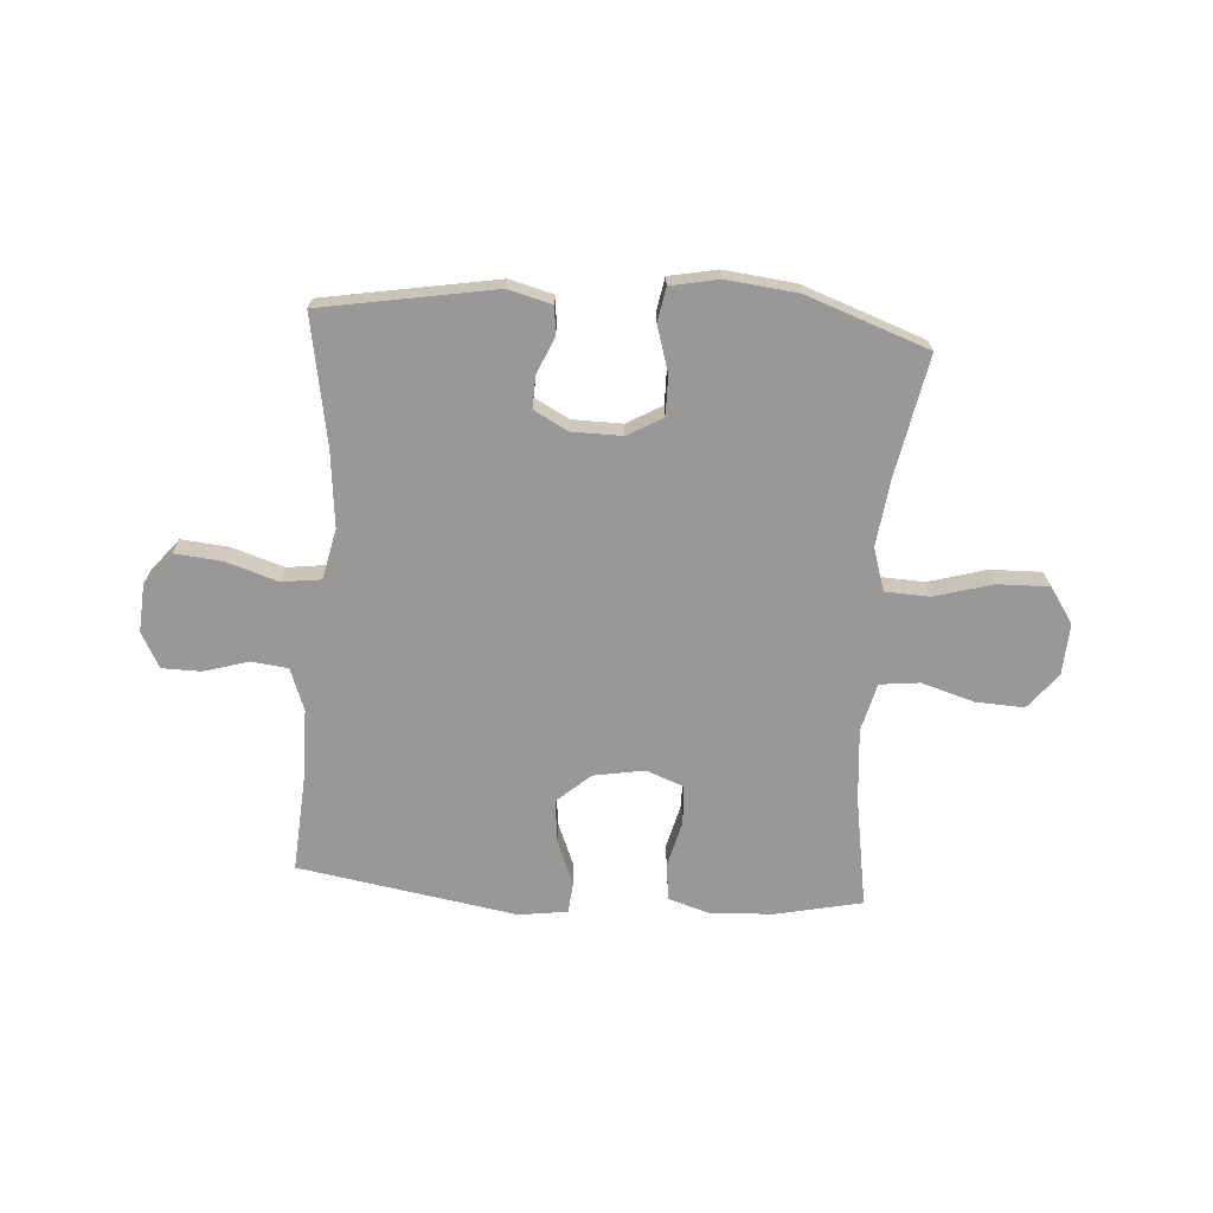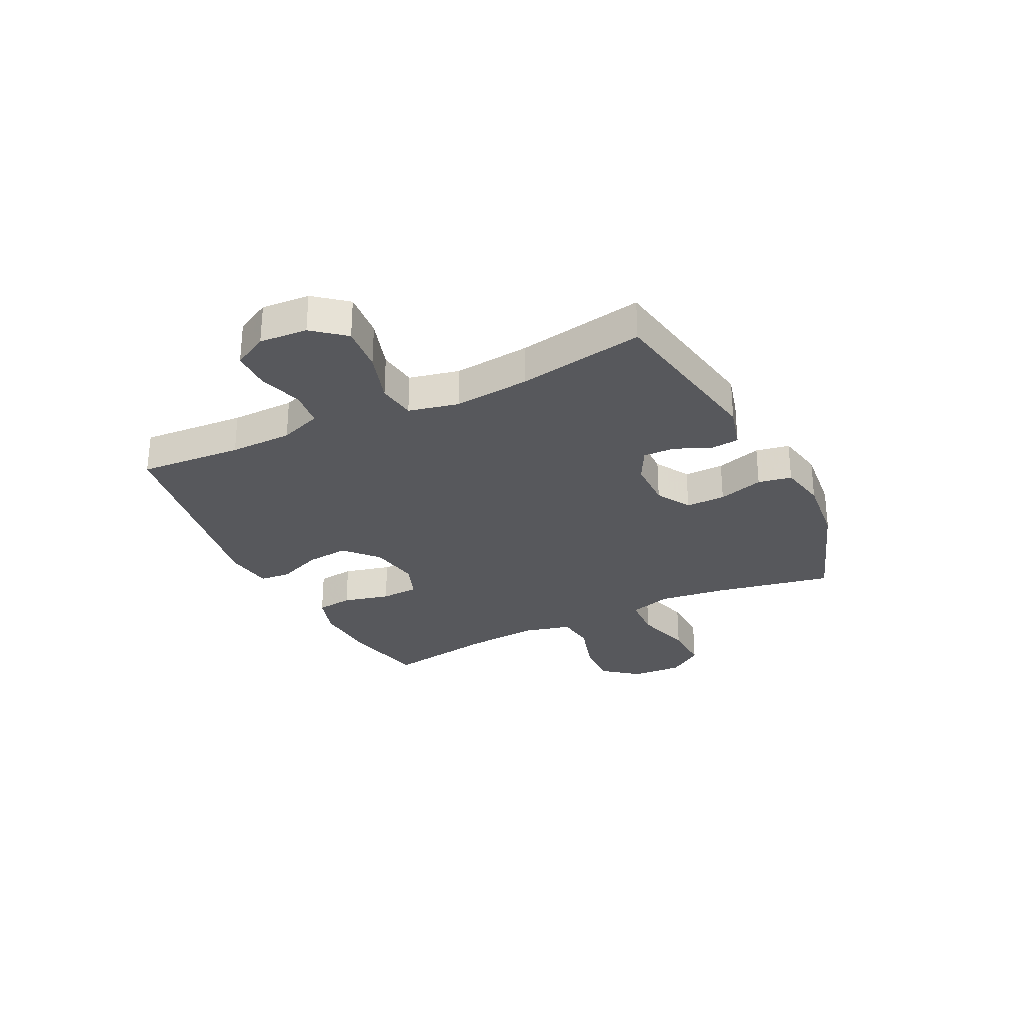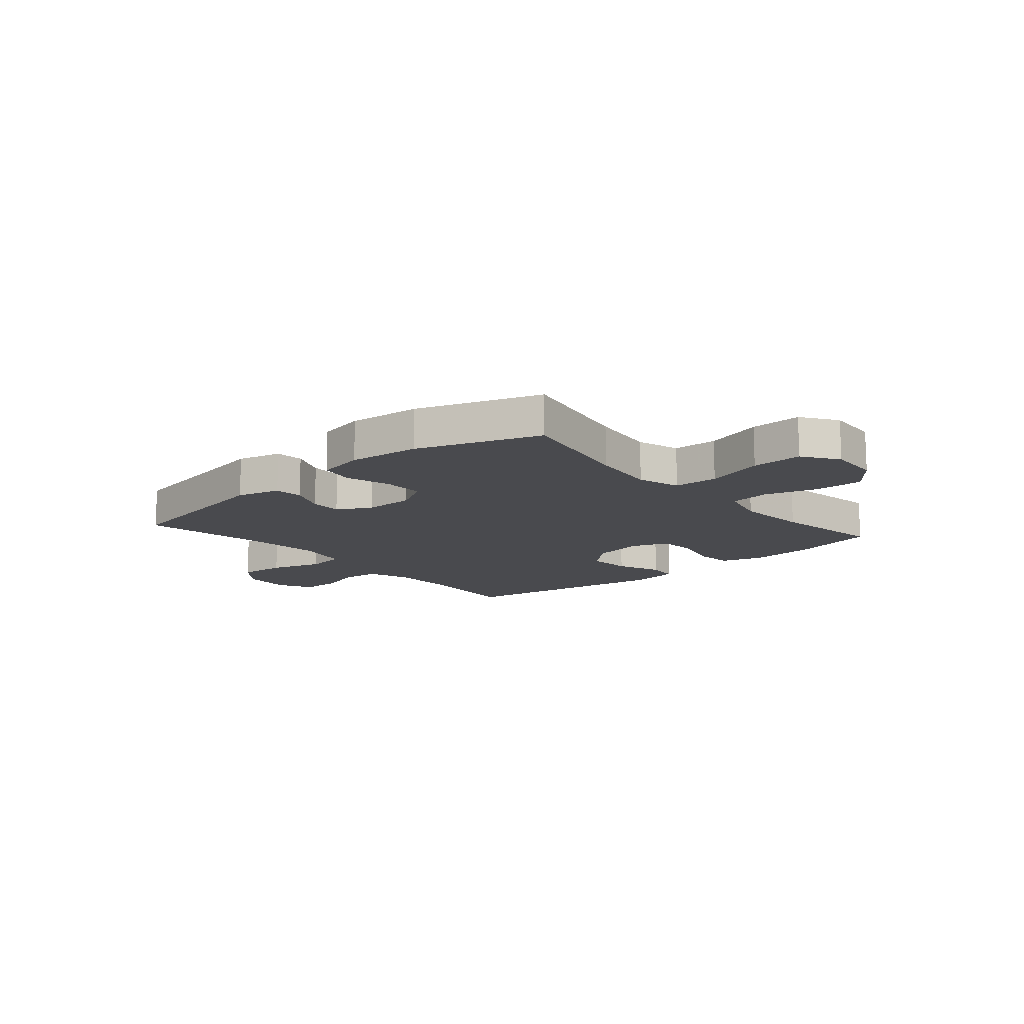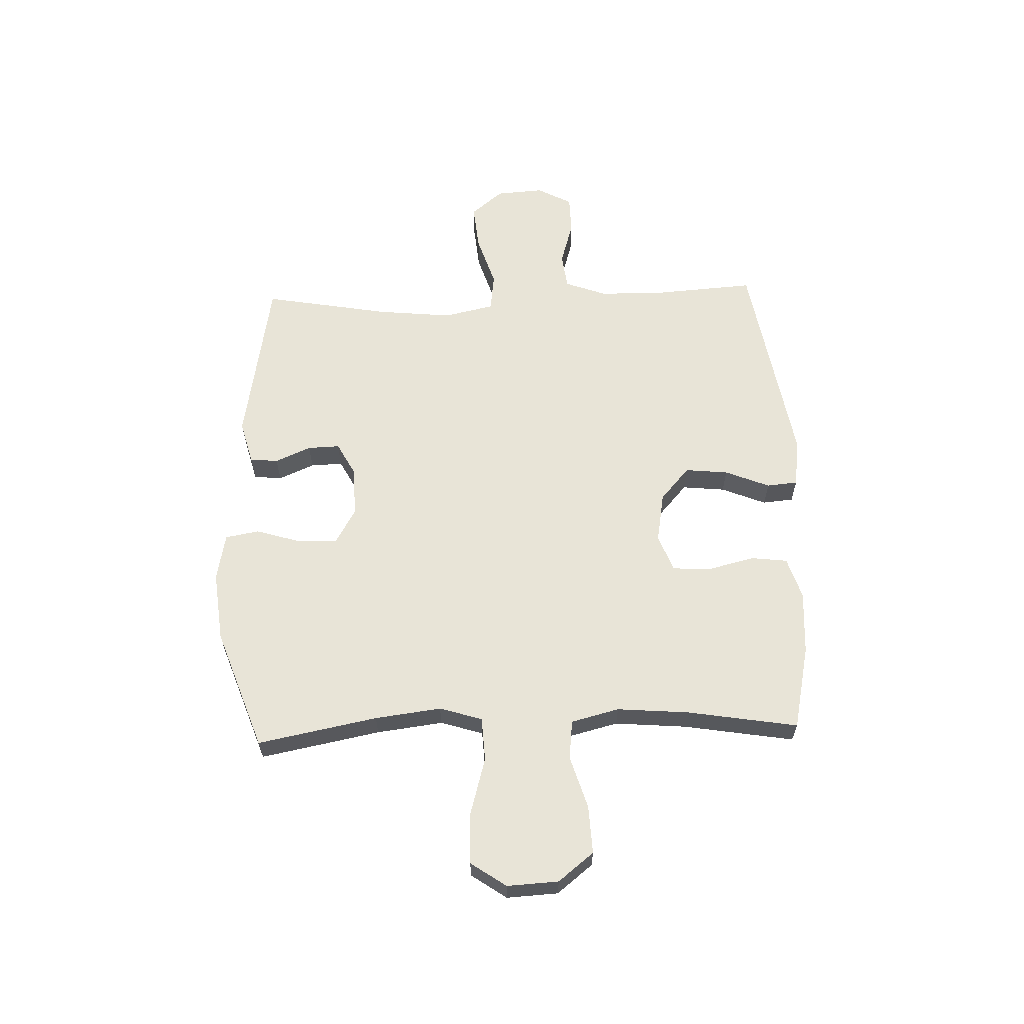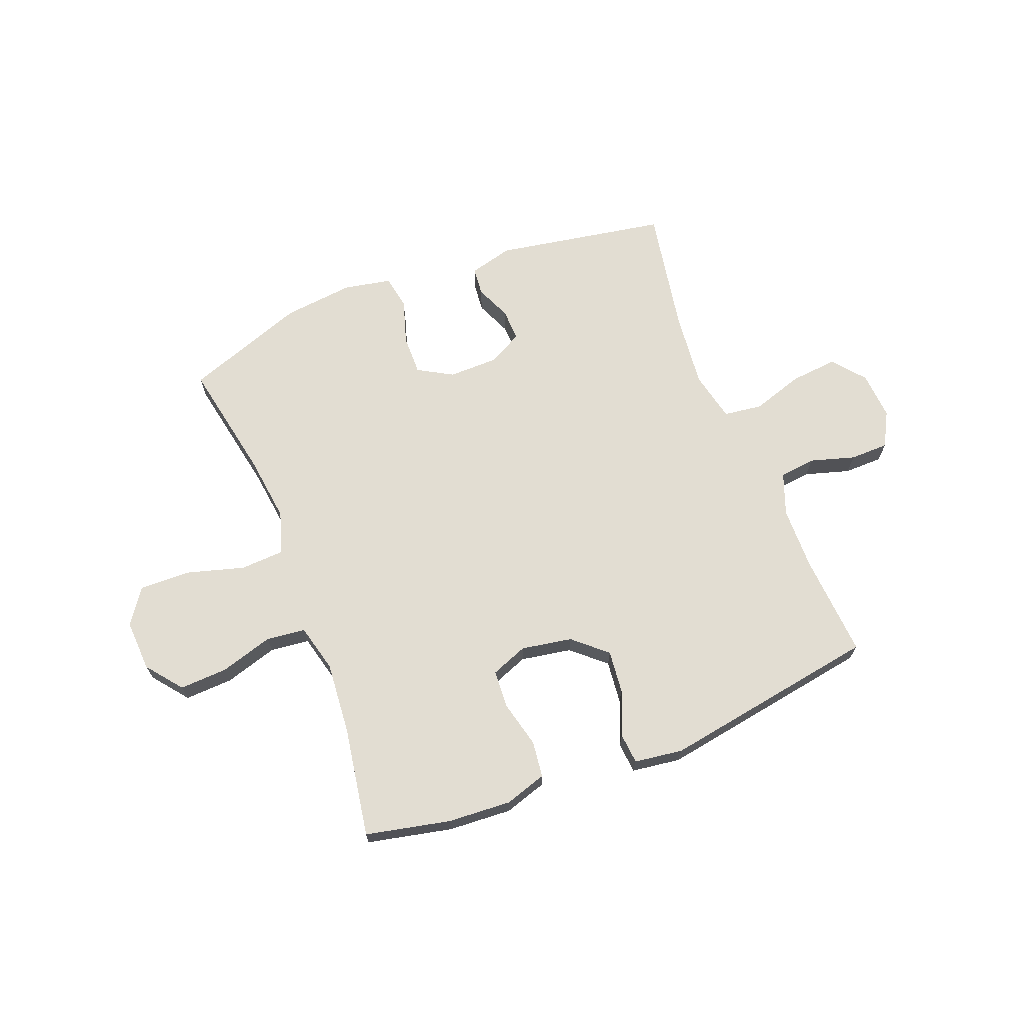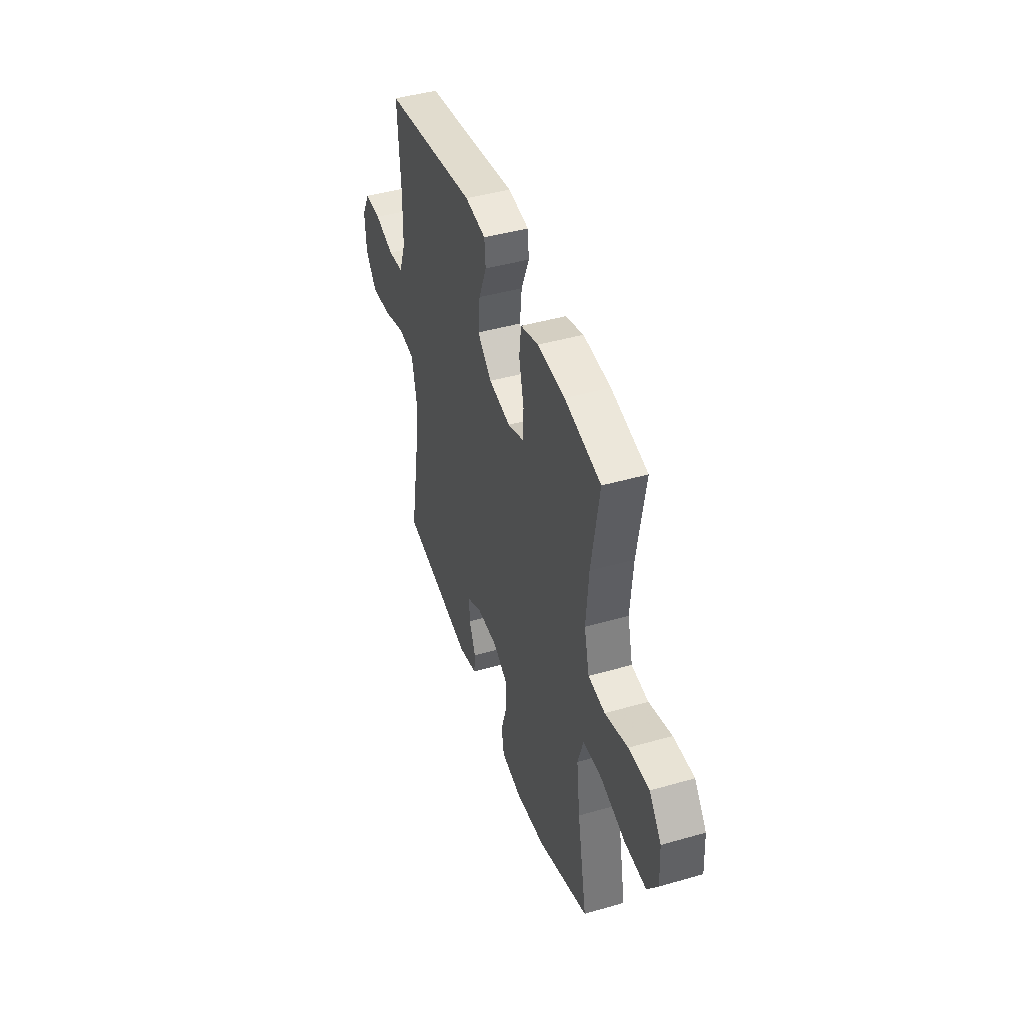
<metadata>
{"format":"obj","ext":"obj","renderer":"f3d","projection":"perspective","resolution":1024,"background":"white","views":[{"elev":-68.7,"azim":176.0,"up":"+Y"},{"elev":-28.8,"azim":116.3,"up":"+Y"},{"elev":-13.4,"azim":-139.2,"up":"+Y"},{"elev":61.3,"azim":-92.0,"up":"+Y"},{"elev":68.2,"azim":-21.3,"up":"+Y"},{"elev":44.2,"azim":-108.6,"up":"+Z"}]}
</metadata>
<code>
v -0.5 0.07 0.5
v -0.347 0.07 0.533
v -0.232 0.07 0.54
v -0.156 0.07 0.516
v -0.148 0.07 0.45
v -0.169 0.07 0.365
v -0.165 0.07 0.296
v -0.098 0.07 0.27
v -0.006 0.07 0.286
v 0.054 0.07 0.339
v 0.046 0.07 0.417
v 0.013 0.07 0.498
v 0.018 0.07 0.554
v 0.106 0.07 0.566
v 0.5 0.07 0.5
v 0.487 0.07 0.312
v 0.489 0.07 0.198
v 0.517 0.07 0.122
v 0.583 0.07 0.114
v 0.664 0.07 0.138
v 0.734 0.07 0.137
v 0.768 0.07 0.074
v 0.762 0.07 -0.013
v 0.714 0.07 -0.071
v 0.629 0.07 -0.063
v 0.535 0.07 -0.033
v 0.465 0.07 -0.042
v 0.445 0.07 -0.133
v 0.459 0.07 -0.27
v 0.5 0.07 -0.5
v 0.188 0.07 -0.554
v 0.109 0.07 -0.533
v 0.104 0.07 -0.482
v 0.132 0.07 -0.417
v 0.134 0.07 -0.359
v 0.072 0.07 -0.326
v -0.018 0.07 -0.325
v -0.081 0.07 -0.361
v -0.08 0.07 -0.433
v -0.055 0.07 -0.515
v -0.066 0.07 -0.576
v -0.152 0.07 -0.593
v -0.28 0.07 -0.579
v -0.5 0.07 -0.5
v -0.458 0.07 -0.283
v -0.443 0.07 -0.163
v -0.467 0.07 -0.086
v -0.547 0.07 -0.082
v -0.652 0.07 -0.112
v -0.744 0.07 -0.114
v -0.788 0.07 -0.05
v -0.783 0.07 0.043
v -0.732 0.07 0.107
v -0.645 0.07 0.103
v -0.549 0.07 0.074
v -0.478 0.07 0.082
v -0.456 0.07 0.169
v -0.467 0.07 0.3
v -0.5 0 0.5
v -0.347 0 0.533
v -0.232 0 0.54
v -0.156 0 0.516
v -0.148 0 0.45
v -0.169 0 0.365
v -0.165 0 0.296
v -0.098 0 0.27
v -0.006 0 0.286
v 0.054 0 0.339
v 0.046 0 0.417
v 0.013 0 0.498
v 0.018 0 0.554
v 0.106 0 0.566
v 0.5 0 0.5
v 0.487 0 0.312
v 0.489 0 0.198
v 0.517 0 0.122
v 0.583 0 0.114
v 0.664 0 0.138
v 0.734 0 0.137
v 0.768 0 0.074
v 0.762 0 -0.013
v 0.714 0 -0.071
v 0.629 0 -0.063
v 0.535 0 -0.033
v 0.465 0 -0.042
v 0.445 0 -0.133
v 0.459 0 -0.27
v 0.5 0 -0.5
v 0.188 0 -0.554
v 0.109 0 -0.533
v 0.104 0 -0.482
v 0.132 0 -0.417
v 0.134 0 -0.359
v 0.072 0 -0.326
v -0.018 0 -0.325
v -0.081 0 -0.361
v -0.08 0 -0.433
v -0.055 0 -0.515
v -0.066 0 -0.576
v -0.152 0 -0.593
v -0.28 0 -0.579
v -0.5 0 -0.5
v -0.458 0 -0.283
v -0.443 0 -0.163
v -0.467 0 -0.086
v -0.547 0 -0.082
v -0.652 0 -0.112
v -0.744 0 -0.114
v -0.788 0 -0.05
v -0.783 0 0.043
v -0.732 0 0.107
v -0.645 0 0.103
v -0.549 0 0.074
v -0.478 0 0.082
v -0.456 0 0.169
v -0.467 0 0.3
f 52 53 54 55
f 52 55 56
f 51 52 56
f 48 49 50 51
f 47 48 51 56
f 46 47 56 57
f 42 43 44 45
f 42 45 46
f 39 40 41 42
f 38 39 42 46
f 37 38 46 57
f 31 32 33 34
f 29 30 31 34
f 28 29 34 35
f 27 28 35 36
f 23 24 25 26
f 21 22 23 26
f 19 20 21 26
f 18 19 26 27
f 17 18 27 36
f 13 14 15 16
f 11 12 13 16
f 10 11 16 17
f 9 10 17 36
f 3 4 5 6
f 3 6 7
f 58 1 2 3
f 58 3 7
f 57 58 7 8
f 36 37 57
f 8 9 36 57
f 113 112 111 110
f 114 113 110
f 114 110 109
f 109 108 107 106
f 114 109 106 105
f 115 114 105 104
f 103 102 101 100
f 104 103 100
f 100 99 98 97
f 104 100 97 96
f 115 104 96 95
f 92 91 90 89
f 92 89 88 87
f 93 92 87 86
f 94 93 86 85
f 84 83 82 81
f 84 81 80 79
f 84 79 78 77
f 85 84 77 76
f 94 85 76 75
f 74 73 72 71
f 74 71 70 69
f 75 74 69 68
f 94 75 68 67
f 64 63 62 61
f 65 64 61
f 61 60 59 116
f 65 61 116
f 66 65 116 115
f 115 95 94
f 115 94 67 66
f 1 59 60 2
f 2 60 61 3
f 3 61 62 4
f 4 62 63 5
f 5 63 64 6
f 6 64 65 7
f 7 65 66 8
f 8 66 67 9
f 9 67 68 10
f 10 68 69 11
f 11 69 70 12
f 12 70 71 13
f 13 71 72 14
f 14 72 73 15
f 15 73 74 16
f 16 74 75 17
f 17 75 76 18
f 18 76 77 19
f 19 77 78 20
f 20 78 79 21
f 21 79 80 22
f 22 80 81 23
f 23 81 82 24
f 24 82 83 25
f 25 83 84 26
f 26 84 85 27
f 27 85 86 28
f 28 86 87 29
f 29 87 88 30
f 30 88 89 31
f 31 89 90 32
f 32 90 91 33
f 33 91 92 34
f 34 92 93 35
f 35 93 94 36
f 36 94 95 37
f 37 95 96 38
f 38 96 97 39
f 39 97 98 40
f 40 98 99 41
f 41 99 100 42
f 42 100 101 43
f 43 101 102 44
f 44 102 103 45
f 45 103 104 46
f 46 104 105 47
f 47 105 106 48
f 48 106 107 49
f 49 107 108 50
f 50 108 109 51
f 51 109 110 52
f 52 110 111 53
f 53 111 112 54
f 54 112 113 55
f 55 113 114 56
f 56 114 115 57
f 57 115 116 58
f 58 116 59 1

</code>
